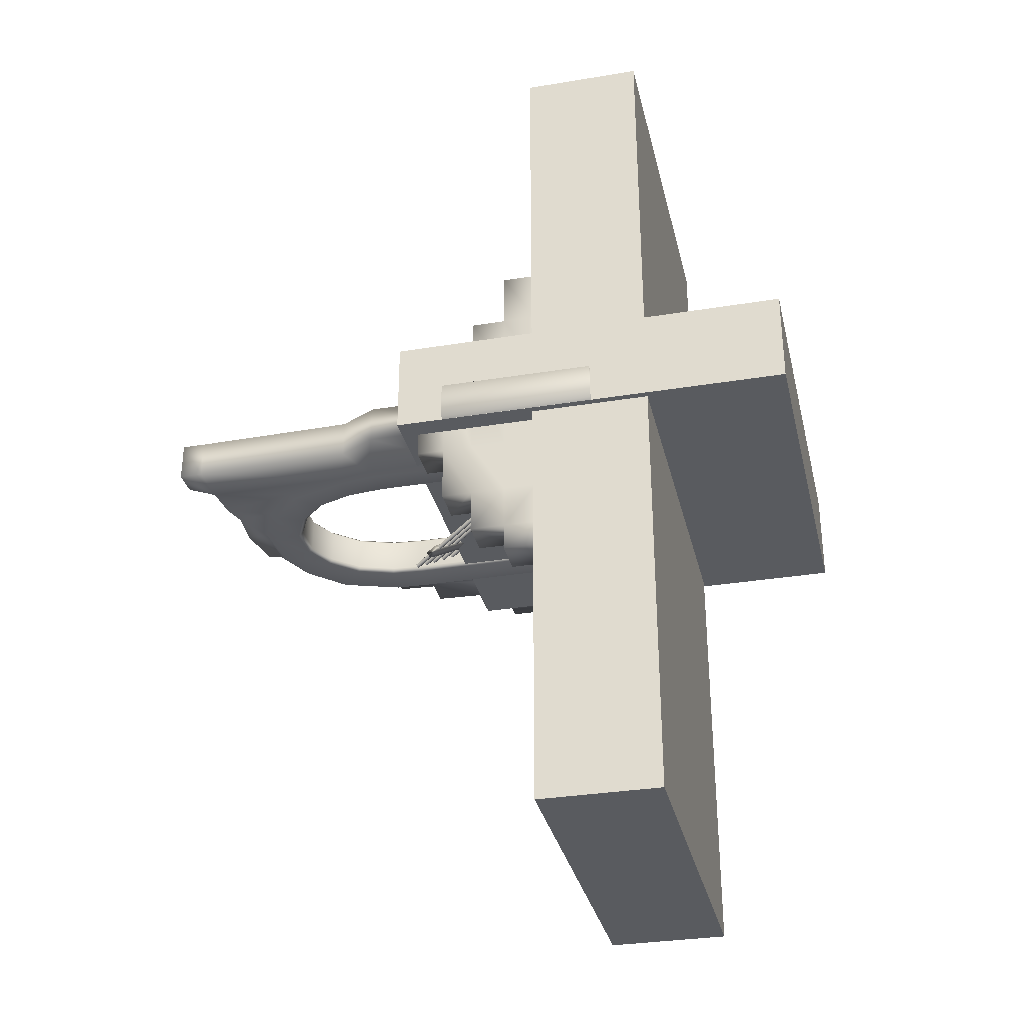
<metadata>
{"format":"obj","ext":"obj","renderer":"f3d","projection":"perspective","resolution":1024,"background":"white","views":[{"elev":-32.1,"azim":-77.0,"up":"+Z"}]}
</metadata>
<code>
o ruins
v -13.15 -0.09374 -11.86
v -16.71 -0.09374 -11.86
v -13.15 5.567 -11.86
v -16.71 5.567 -11.86
v -13.15 5.567 17.74
v -16.71 5.567 17.74
v -13.15 -0.09373 17.74
v -16.71 -0.09373 17.74
v -13.15 5.567 13.1
v -13.15 -0.09373 13.1
v -16.71 -0.09373 13.1
v -16.71 5.567 13.1
v -13.15 5.567 7.931
v -13.15 -0.09373 7.931
v -16.71 -0.09373 7.931
v -16.71 5.567 7.931
v -13.15 5.567 2.552
v -13.15 -0.09373 2.552
v -16.71 -0.09373 2.552
v -16.71 5.567 2.552
v -13.15 5.567 -6.65
v -13.15 -0.09373 -6.65
v -16.71 -0.09373 -6.65
v -16.71 5.567 -6.65
v -13.15 8.642 -11.86
v -16.71 8.642 -11.86
v -16.71 8.642 -6.65
v -13.15 8.642 -6.65
v -16.71 8.642 7.931
v -13.15 8.642 7.931
v -16.71 8.642 13.1
v -13.15 8.642 13.1
v -16.71 8.642 2.552
v -13.15 8.642 2.552
v -13.15 11.85 -11.86
v -16.71 11.85 -11.86
v -16.71 11.85 -6.65
v -13.15 11.85 -6.65
v -16.71 11.85 2.552
v -13.15 11.85 2.552
v -16.71 11.85 7.931
v -13.15 11.85 7.931
v -13.15 14.67 -11.86
v -16.71 14.67 -11.86
v -16.71 14.67 -6.65
v -13.15 14.67 -6.65
v -16.71 14.67 2.564
v -13.15 14.67 2.564
v -13.15 -0.09374 -15.91
v -16.71 -0.09374 -15.91
v -16.71 5.567 -15.91
v -13.15 5.567 -15.91
v -16.71 8.642 -15.91
v -13.15 8.642 -15.91
v -16.71 11.85 -15.91
v -13.15 11.85 -15.91
v -13.15 -0.09374 -18.39
v -16.71 -0.09374 -18.39
v -16.71 5.567 -18.39
v -13.15 5.567 -18.39
v -16.71 8.642 -18.39
v -13.15 8.642 -18.39
v -16.71 17.19 -6.671
v -13.15 17.19 -6.671
v -16.71 17.19 2.564
v -13.15 17.19 2.564
v 13.49 -0.09948 -15.05
v 7.933 -0.09948 -15.05
v 13.49 4.443 -15.05
v 7.933 4.443 -15.05
v 13.49 4.443 15.05
v 7.933 4.443 15.05
v 13.49 -0.09948 15.05
v 7.933 -0.09948 15.05
v 8.397 -0.07708 -14.99
v -8.397 -0.07708 -14.99
v 8.397 1.979 -14.99
v -8.397 1.979 -14.99
v 8.397 1.979 14.78
v -8.397 1.979 14.78
v 8.397 -0.07708 14.78
v -8.397 -0.07708 14.78
v 8.397 1.979 10.3
v 8.397 -0.07708 10.3
v -8.397 -0.07708 10.3
v -8.397 1.979 10.3
v 8.397 1.979 -11.15
v 8.397 -0.07708 -11.15
v -8.397 -0.07708 -11.15
v -8.397 1.979 -11.15
v -8.397 4.318 -11.15
v 8.397 4.318 -11.15
v -8.397 4.318 10.3
v 8.397 4.318 10.3
v -11.59 -0.1694 -0.8463
v -11.47 -0.1694 -4.406
v -14.83 40.18 -0.8463
v -14.83 40.18 -4.406
v -16.99 -0.2394 -0.8463
v -16.99 -0.2394 -4.406
v -11.58 23.88 -0.8463
v -16.93 21.9 -0.8463
v -16.93 21.9 -4.406
v -11.46 23.88 -4.406
v 11.38 23.88 -4.406
v 11.5 23.88 -0.8463
v 11.38 -0.1305 -4.406
v 11.5 -0.1305 -0.8463
v 11.36 26.81 -4.406
v 9.397 32.74 -4.406
v 6.238 35.81 -4.406
v -6.129 35.85 -4.406
v -9.306 32.83 -4.406
v -10.94 26.91 -4.406
v -11.06 26.91 -0.8463
v -9.406 32.83 -0.8463
v -6.195 35.85 -0.8463
v 6.306 35.81 -0.8463
v 9.499 32.74 -0.8463
v 11.47 26.81 -0.8463
v -10.87 40.18 -0.8463
v -7.749 39.9 -0.8463
v -5.75 39.26 -0.8463
v -10.87 40.18 -4.406
v -7.749 39.9 -4.406
v -5.75 39.26 -4.406
v 2.334 37.52 -4.406
v -2.222 37.54 -4.406
v -2.246 37.54 -0.8463
v 2.36 37.52 -0.8463
v -2.13 39.52 -0.8463
v 2.046 38.73 -0.8463
v -2.13 39.52 -4.406
v 2.046 38.73 -4.406
v -15.12 25.31 -0.8463
v -15.12 25.31 -4.406
v 12.08 23.26 -4.406
v 12.08 23.26 -0.8463
v 12.08 -0.06273 -0.8463
v 12.08 -0.06273 -4.406
v 12.09 26.8 -4.288
v 12.09 26.8 -0.9646
v 15.07 23.3 -4.307
v 15.07 23.3 -0.9449
v 15.07 -0.06273 -0.8463
v 15.07 -0.06273 -4.406
v 11.38 18.11 -4.406
v 11.5 18.11 -0.8463
v 12.08 18.79 -0.8463
v 15.07 18.79 -0.8463
v 15.07 18.79 -4.406
v 12.08 18.79 -4.406
v 11.38 14.56 -4.406
v 11.5 14.56 -0.8463
v 12.08 16.03 -0.8463
v 15.07 16.03 -0.8463
v 15.07 16.03 -4.406
v 12.08 16.03 -4.406
v 17.98 18.79 -0.8463
v 17.98 18.79 -4.406
v 17.98 16.03 -0.8463
v 17.98 16.03 -4.406
v 17.98 -0.03491 -0.8463
v 17.98 -0.03491 -4.406
v 20.15 16.02 -0.8463
v 20.15 16.02 -4.406
v 20.15 -0.03491 -0.8463
v 20.15 -0.03491 -4.406
v -8.013 -0.1598 -1.054
v -8.013 -0.1598 -4.198
v -8.01 23.7 -4.198
v -8.01 23.7 -1.054
v 7.923 23.7 -4.198
v 7.923 23.7 -1.054
v 7.923 18.12 -4.198
v 7.923 18.12 -1.054
v -7.647 26.63 -4.198
v -6.506 30.04 -4.198
v -6.506 30.04 -1.054
v -7.647 26.63 -1.054
v -4.29 32.46 -4.198
v -4.29 32.46 -1.054
v 4.338 32.42 -4.198
v 6.543 29.96 -4.198
v 6.543 29.96 -1.054
v 4.338 32.42 -1.054
v 7.725 26.53 -4.198
v 7.725 26.53 -1.054
v 1.615 33.79 -4.198
v -1.564 33.81 -4.198
v 1.615 33.79 -1.054
v -1.564 33.81 -1.054
v 7.923 14.69 -4.198
v 7.923 14.69 -1.054
v 7.923 -0.08699 -4.198
v 7.923 -0.08699 -1.054
v -14.82 42.32 -0.8463
v -14.82 42.32 -4.406
v -12.33 42.32 -0.8463
v -12.33 42.32 -4.406
v -11.59 14.63 -0.8463
v -16.92 14.25 -0.8463
v -16.92 14.25 -4.406
v -11.46 14.63 -4.406
v -8.011 14.75 -4.198
v -8.011 14.75 -1.054
v -19.27 14.25 -0.8463
v -19.27 14.25 -4.406
v -19.26 -0.2409 -4.406
v -19.26 -0.2409 -0.8463
v -11 -0.1905 -4.786
v -11 14.44 -4.786
v -8.474 14.53 -4.634
v -8.472 -0.1834 -4.634
v -10.98 23.45 -4.786
v -8.446 23.31 -4.634
v -10.47 27.01 -4.788
v -8.052 26.81 -4.636
v -8.884 32.37 -4.789
v -6.831 30.32 -4.637
v -5.862 35.35 -4.788
v -4.514 32.86 -4.636
v -2.105 36.98 -4.789
v -1.623 34.24 -4.636
v 2.21 36.96 -4.789
v 1.682 34.23 -4.636
v 5.963 35.31 -4.788
v 4.57 32.82 -4.636
v 8.985 32.27 -4.789
v 6.892 30.24 -4.637
v 10.81 26.92 -4.788
v 8.144 26.71 -4.636
v 10.91 23.67 -4.786
v 8.38 23.54 -4.634
v 10.92 18.26 -4.786
v 8.387 18.27 -4.634
v 10.92 14 -4.786
v 8.384 14.1 -4.634
v 10.91 -0.1638 -4.786
v 8.382 -0.1319 -4.634
v 10.99 13.99 -0.5128
v 10.99 -0.0873 -0.5129
v 8.389 14.09 -0.664
v 8.386 -0.05561 -0.6642
v 11 18.26 -0.5126
v 8.392 18.27 -0.6638
v 10.99 23.67 -0.5126
v 8.384 23.54 -0.6638
v 10.87 26.91 -0.5107
v 8.148 26.71 -0.6619
v 9.05 32.25 -0.5097
v 6.897 30.23 -0.6609
v 6.008 35.28 -0.5106
v 4.574 32.82 -0.6618
v 2.226 36.93 -0.5103
v 1.683 34.22 -0.6616
v -2.12 36.95 -0.5103
v -1.623 34.23 -0.6616
v -5.905 35.33 -0.5106
v -4.517 32.86 -0.6618
v -8.948 32.35 -0.5097
v -6.835 30.31 -0.661
v -10.54 27.01 -0.5107
v -8.055 26.8 -0.6619
v -11.05 23.44 -0.5126
v -8.45 23.3 -0.6638
v -11.08 14.44 -0.5127
v -8.478 14.53 -0.664
v -11.08 -0.1138 -0.513
v -8.476 -0.1067 -0.6642
v -7.979 -0.09948 -15.05
v -13.54 -0.09948 -15.05
v -7.979 4.443 -15.05
v -13.54 4.443 -15.05
v -7.979 4.443 15.05
v -13.54 4.443 15.05
v -7.979 -0.09948 15.05
v -13.54 -0.09948 15.05
v -5.791 5.381 -0.9749
v -6.087 5.443 -1.186
v 2.258 21.23 -7.587
v 1.962 21.29 -7.798
v 2.103 21.42 -7.314
v 1.808 21.49 -7.525
v -5.945 5.574 -0.7013
v -6.241 5.636 -0.9121
v 7.136 17.19 -2.196
v -1.613 19.04 -8.432
v 7.646 18.2 -2.616
v -1.102 20.04 -8.851
v 7.382 18.53 -2.147
v -1.367 20.37 -8.382
v 6.871 17.52 -1.727
v -1.878 19.37 -7.963
v 1.457 6.011 2.47
v -7.292 7.852 -3.766
v 1.968 7.017 2.05
v -6.781 8.858 -4.186
v 1.703 7.347 2.519
v -7.046 9.188 -3.717
v 1.192 6.341 2.939
v -7.557 8.182 -3.297
v -0.04754 4.173 3.119
v -0.3433 4.235 2.908
v 8.001 20.02 -3.494
v 7.705 20.09 -3.705
v 7.847 20.22 -3.22
v 7.551 20.28 -3.431
v -0.202 4.365 3.392
v -0.4978 4.427 3.181
v -4.101 5.026 0.2294
v -4.397 5.088 0.0186
v 3.948 20.88 -6.383
v 3.652 20.94 -6.594
v 3.793 21.07 -6.109
v 3.497 21.13 -6.32
v -4.256 5.218 0.503
v -4.551 5.28 0.2922
v -7.595 5.761 -2.261
v -7.891 5.823 -2.472
v 0.4537 21.61 -8.873
v 0.1579 21.67 -9.084
v 0.2992 21.8 -8.6
v 0.00343 21.87 -8.811
v -7.749 5.954 -1.987
v -8.045 6.016 -2.198
v -2.072 4.599 1.676
v -2.367 4.661 1.465
v 5.977 20.45 -4.937
v 5.681 20.51 -5.147
v 5.823 20.64 -4.663
v 5.527 20.7 -4.874
v -2.226 4.791 1.95
v -2.522 4.853 1.739
v -11.59 -0.1694 -0.8463
v -11.47 -0.1694 -4.406
v -14.83 40.18 -0.8463
v -14.83 40.18 -4.406
v -16.99 -0.2394 -0.8463
v -16.99 -0.2394 -4.406
v -11.58 23.88 -0.8463
v -16.93 21.9 -0.8463
v -16.93 21.9 -4.406
v -11.46 23.88 -4.406
v 11.38 23.88 -4.406
v 11.5 23.88 -0.8463
v 11.38 -0.1305 -4.406
v 11.5 -0.1305 -0.8463
v 11.36 26.81 -4.406
v 9.397 32.74 -4.406
v 6.238 35.81 -4.406
v -6.129 35.85 -4.406
v -9.306 32.83 -4.406
v -10.94 26.91 -4.406
v -11.06 26.91 -0.8463
v -9.406 32.83 -0.8463
v -6.195 35.85 -0.8463
v 6.306 35.81 -0.8463
v 9.499 32.74 -0.8463
v 11.47 26.81 -0.8463
v -10.87 40.18 -0.8463
v -7.749 39.9 -0.8463
v -5.75 39.26 -0.8463
v -10.87 40.18 -4.406
v -7.749 39.9 -4.406
v -5.75 39.26 -4.406
v 2.334 37.52 -4.406
v -2.222 37.54 -4.406
v -2.246 37.54 -0.8463
v 2.36 37.52 -0.8463
v -2.13 39.52 -0.8463
v 2.046 38.73 -0.8463
v -2.13 39.52 -4.406
v 2.046 38.73 -4.406
v -15.12 25.31 -0.8463
v -15.12 25.31 -4.406
v 12.08 23.26 -4.406
v 12.08 23.26 -0.8463
v 12.08 -0.06273 -0.8463
v 12.08 -0.06273 -4.406
v 12.09 26.8 -4.288
v 12.09 26.8 -0.9646
v 15.07 23.3 -4.307
v 15.07 23.3 -0.9449
v 15.07 -0.06273 -0.8463
v 15.07 -0.06273 -4.406
v 11.38 18.11 -4.406
v 11.5 18.11 -0.8463
v 12.08 18.79 -0.8463
v 15.07 18.79 -0.8463
v 15.07 18.79 -4.406
v 12.08 18.79 -4.406
v 11.38 14.56 -4.406
v 11.5 14.56 -0.8463
v 12.08 16.03 -0.8463
v 15.07 16.03 -0.8463
v 15.07 16.03 -4.406
v 12.08 16.03 -4.406
v 17.98 18.79 -0.8463
v 17.98 18.79 -4.406
v 17.98 16.03 -0.8463
v 17.98 16.03 -4.406
v 17.98 -0.03491 -0.8463
v 17.98 -0.03491 -4.406
v 20.15 16.02 -0.8463
v 20.15 16.02 -4.406
v 20.15 -0.03491 -0.8463
v 20.15 -0.03491 -4.406
v -8.013 -0.1598 -1.054
v -8.013 -0.1598 -4.198
v -8.01 23.7 -4.198
v -8.01 23.7 -1.054
v 7.923 23.7 -4.198
v 7.923 23.7 -1.054
v 7.923 18.12 -4.198
v 7.923 18.12 -1.054
v -7.647 26.63 -4.198
v -6.506 30.04 -4.198
v -6.506 30.04 -1.054
v -7.647 26.63 -1.054
v -4.29 32.46 -4.198
v -4.29 32.46 -1.054
v 4.338 32.42 -4.198
v 6.543 29.96 -4.198
v 6.543 29.96 -1.054
v 4.338 32.42 -1.054
v 7.725 26.53 -4.198
v 7.725 26.53 -1.054
v 1.615 33.79 -4.198
v -1.564 33.81 -4.198
v 1.615 33.79 -1.054
v -1.564 33.81 -1.054
v 7.923 14.69 -4.198
v 7.923 14.69 -1.054
v 7.923 -0.08699 -4.198
v 7.923 -0.08699 -1.054
v -14.82 42.32 -0.8463
v -14.82 42.32 -4.406
v -12.33 42.32 -0.8463
v -12.33 42.32 -4.406
v -11.59 14.63 -0.8463
v -16.92 14.25 -0.8463
v -16.92 14.25 -4.406
v -11.46 14.63 -4.406
v -8.011 14.75 -4.198
v -8.011 14.75 -1.054
v -19.27 14.25 -0.8463
v -19.27 14.25 -4.406
v -19.26 -0.2409 -4.406
v -19.26 -0.2409 -0.8463
v -11 -0.1905 -4.786
v -11 14.44 -4.786
v -8.474 14.53 -4.634
v -8.472 -0.1834 -4.634
v -10.98 23.45 -4.786
v -8.446 23.31 -4.634
v -10.47 27.01 -4.788
v -8.052 26.81 -4.636
v -8.884 32.37 -4.789
v -6.831 30.32 -4.637
v -5.862 35.35 -4.788
v -4.514 32.86 -4.636
v -2.105 36.98 -4.789
v -1.623 34.24 -4.636
v 2.21 36.96 -4.789
v 1.682 34.23 -4.636
v 5.963 35.31 -4.788
v 4.57 32.82 -4.636
v 8.985 32.27 -4.789
v 6.892 30.24 -4.637
v 10.81 26.92 -4.788
v 8.144 26.71 -4.636
v 10.91 23.67 -4.786
v 8.38 23.54 -4.634
v 10.92 18.26 -4.786
v 8.387 18.27 -4.634
v 10.92 14 -4.786
v 8.384 14.1 -4.634
v 10.91 -0.1638 -4.786
v 8.382 -0.1319 -4.634
v 10.99 13.99 -0.5128
v 10.99 -0.0873 -0.5129
v 8.389 14.09 -0.664
v 8.386 -0.05561 -0.6642
v 11 18.26 -0.5126
v 8.392 18.27 -0.6638
v 10.99 23.67 -0.5126
v 8.384 23.54 -0.6638
v 10.87 26.91 -0.5107
v 8.148 26.71 -0.6619
v 9.05 32.25 -0.5097
v 6.897 30.23 -0.6609
v 6.008 35.28 -0.5106
v 4.574 32.82 -0.6618
v 2.226 36.93 -0.5103
v 1.683 34.22 -0.6616
v -2.12 36.95 -0.5103
v -1.623 34.23 -0.6616
v -5.905 35.33 -0.5106
v -4.517 32.86 -0.6618
v -8.948 32.35 -0.5097
v -6.835 30.31 -0.661
v -10.54 27.01 -0.5107
v -8.055 26.8 -0.6619
v -11.05 23.44 -0.5126
v -8.45 23.3 -0.6638
v -11.08 14.44 -0.5127
v -8.478 14.53 -0.664
v -11.08 -0.1138 -0.513
v -8.476 -0.1067 -0.6642
f 57 58 59 60
f 5 6 8 7
f 22 23 2 1
f 2 23 24 4
f 21 22 1 3
f 7 10 9 5
f 7 8 11 10
f 12 11 8 6
f 9 12 6 5
f 9 10 14 13
f 10 11 15 14
f 16 15 11 12
f 30 29 31 32
f 13 14 18 17
f 14 15 19 18
f 20 19 15 16
f 40 39 41 42
f 17 18 22 21
f 18 19 23 22
f 24 23 19 20
f 64 63 65 66
f 60 59 61 62
f 4 24 27 26
f 21 3 25 28
f 16 12 31 29
f 12 9 32 31
f 9 13 30 32
f 20 16 29 33
f 13 17 34 30
f 24 20 33 27
f 17 21 28 34
f 54 53 55 56
f 26 27 37 36
f 28 25 35 38
f 33 29 41 39
f 29 30 42 41
f 30 34 40 42
f 27 33 39 37
f 34 28 38 40
f 36 37 45 44
f 38 35 43 46
f 37 39 47 45
f 39 40 48 47
f 40 38 46 48
f 1 2 50 49
f 2 4 51 50
f 3 1 49 52
f 4 26 53 51
f 25 3 52 54
f 26 36 55 53
f 35 25 54 56
f 49 50 58 57
f 50 51 59 58
f 52 49 57 60
f 51 53 61 59
f 53 54 62 61
f 54 52 60 62
f 44 45 46 43
f 46 45 63 64
f 45 47 65 63
f 47 48 66 65
f 48 46 64 66
f 43 35 36 44
f 35 56 55 36
f 67 68 70 69
f 69 70 72 71
f 71 72 74 73
f 73 74 68 67
f 68 74 72 70
f 73 67 69 71
f 75 76 78 77
f 77 78 90 87
f 79 80 82 81
f 88 89 76 75
f 76 89 90 78
f 87 88 75 77
f 81 84 83 79
f 81 82 85 84
f 86 85 82 80
f 83 86 80 79
f 83 84 88 87
f 84 85 89 88
f 90 89 85 86
f 92 91 93 94
f 87 90 91 92
f 90 86 93 91
f 86 83 94 93
f 83 87 92 94
f 169 170 205 206
f 198 197 199 200
f 207 208 209 210
f 99 100 96 95
f 96 100 203 204
f 99 95 201 202
f 115 135 102 101
f 135 136 103 102
f 108 107 140 139
f 174 173 175 176
f 152 147 105 137
f 143 144 150 151
f 177 178 179 180
f 178 181 182 179
f 183 184 185 186
f 184 187 188 185
f 172 171 177 180
f 136 114 104 103
f 188 187 173 174
f 109 120 142 141
f 115 116 122 121
f 116 117 123 122
f 121 122 125 124
f 122 123 126 125
f 112 113 125 126
f 113 114 124 125
f 127 128 133 134
f 190 189 191 192
f 129 130 132 131
f 131 132 134 133
f 181 190 192 182
f 189 183 186 191
f 117 129 131 123
f 123 131 133 126
f 128 112 126 133
f 120 106 138 142
f 138 137 141 142
f 97 98 136 135
f 97 135 115 121
f 98 124 114 136
f 148 149 138 106
f 109 141 137 105
f 137 138 144 143
f 138 149 150 144
f 139 140 146 145
f 151 152 137 143
f 176 175 193 194
f 154 155 149 148
f 150 149 155 156
f 160 159 161 162
f 157 158 152 151
f 158 153 147 152
f 194 193 195 196
f 108 139 155 154
f 156 155 139 145
f 166 165 167 168
f 140 158 157 146
f 140 107 153 158
f 151 150 159 160
f 150 156 161 159
f 157 151 160 162
f 156 145 163 161
f 145 146 164 163
f 146 157 162 164
f 162 161 165 166
f 161 163 167 165
f 163 164 168 167
f 164 162 166 168
f 95 96 170 169
f 107 108 196 195
f 109 110 119 120
f 110 111 118 119
f 111 127 130 118
f 127 134 132 130
f 98 97 197 198
f 97 121 199 197
f 121 124 200 199
f 124 98 198 200
f 202 201 101 102
f 102 103 203 202
f 204 203 103 104
f 206 205 171 172
f 202 203 208 207
f 203 100 209 208
f 100 99 210 209
f 99 202 207 210
f 242 241 243 244
f 241 245 246 243
f 245 247 248 246
f 247 249 250 248
f 249 251 252 250
f 251 253 254 252
f 253 255 256 254
f 255 257 258 256
f 257 259 260 258
f 259 261 262 260
f 261 263 264 262
f 263 265 266 264
f 265 267 268 266
f 267 269 270 268
f 211 212 213 214
f 212 215 216 213
f 215 217 218 216
f 217 219 220 218
f 219 221 222 220
f 221 223 224 222
f 223 225 226 224
f 225 227 228 226
f 227 229 230 228
f 229 231 232 230
f 231 233 234 232
f 233 235 236 234
f 235 237 238 236
f 237 239 240 238
f 96 204 212 211
f 205 170 214 213
f 170 96 211 214
f 204 104 215 212
f 171 205 213 216
f 104 114 217 215
f 177 171 216 218
f 114 113 219 217
f 178 177 218 220
f 113 112 221 219
f 181 178 220 222
f 112 128 223 221
f 190 181 222 224
f 128 127 225 223
f 189 190 224 226
f 127 111 227 225
f 183 189 226 228
f 111 110 229 227
f 184 183 228 230
f 110 109 231 229
f 187 184 230 232
f 109 105 233 231
f 173 187 232 234
f 105 147 235 233
f 175 173 234 236
f 147 153 237 235
f 193 175 236 238
f 153 107 239 237
f 107 195 240 239
f 195 193 238 240
f 108 154 241 242
f 194 196 244 243
f 196 108 242 244
f 154 148 245 241
f 176 194 243 246
f 148 106 247 245
f 174 176 246 248
f 106 120 249 247
f 188 174 248 250
f 120 119 251 249
f 185 188 250 252
f 119 118 253 251
f 186 185 252 254
f 118 130 255 253
f 191 186 254 256
f 130 129 257 255
f 192 191 256 258
f 129 117 259 257
f 182 192 258 260
f 117 116 261 259
f 179 182 260 262
f 116 115 263 261
f 180 179 262 264
f 115 101 265 263
f 172 180 264 266
f 101 201 267 265
f 206 172 266 268
f 201 95 269 267
f 95 169 270 269
f 169 206 268 270
f 271 272 274 273
f 273 274 276 275
f 275 276 278 277
f 277 278 272 271
f 272 278 276 274
f 277 271 273 275
f 279 280 282 281
f 281 282 284 283
f 283 284 286 285
f 285 286 280 279
f 280 286 284 282
f 285 279 281 283
f 287 288 290 289
f 289 290 292 291
f 291 292 294 293
f 293 294 288 287
f 288 294 292 290
f 293 287 289 291
f 295 296 298 297
f 297 298 300 299
f 299 300 302 301
f 301 302 296 295
f 296 302 300 298
f 301 295 297 299
f 303 304 306 305
f 305 306 308 307
f 307 308 310 309
f 309 310 304 303
f 304 310 308 306
f 309 303 305 307
f 311 312 314 313
f 313 314 316 315
f 315 316 318 317
f 317 318 312 311
f 312 318 316 314
f 317 311 313 315
f 319 320 322 321
f 321 322 324 323
f 323 324 326 325
f 325 326 320 319
f 320 326 324 322
f 325 319 321 323
f 327 328 330 329
f 329 330 332 331
f 331 332 334 333
f 333 334 328 327
f 328 334 332 330
f 333 327 329 331
f 409 410 445 446
f 438 437 439 440
f 447 448 449 450
f 339 340 336 335
f 336 340 443 444
f 339 335 441 442
f 355 375 342 341
f 375 376 343 342
f 348 347 380 379
f 414 413 415 416
f 392 387 345 377
f 383 384 390 391
f 417 418 419 420
f 418 421 422 419
f 423 424 425 426
f 424 427 428 425
f 412 411 417 420
f 376 354 344 343
f 428 427 413 414
f 349 360 382 381
f 355 356 362 361
f 356 357 363 362
f 361 362 365 364
f 362 363 366 365
f 352 353 365 366
f 353 354 364 365
f 367 368 373 374
f 430 429 431 432
f 369 370 372 371
f 371 372 374 373
f 421 430 432 422
f 429 423 426 431
f 357 369 371 363
f 363 371 373 366
f 368 352 366 373
f 360 346 378 382
f 378 377 381 382
f 337 338 376 375
f 337 375 355 361
f 338 364 354 376
f 388 389 378 346
f 349 381 377 345
f 377 378 384 383
f 378 389 390 384
f 379 380 386 385
f 391 392 377 383
f 416 415 433 434
f 394 395 389 388
f 390 389 395 396
f 400 399 401 402
f 397 398 392 391
f 398 393 387 392
f 434 433 435 436
f 348 379 395 394
f 396 395 379 385
f 406 405 407 408
f 380 398 397 386
f 380 347 393 398
f 391 390 399 400
f 390 396 401 399
f 397 391 400 402
f 396 385 403 401
f 385 386 404 403
f 386 397 402 404
f 402 401 405 406
f 401 403 407 405
f 403 404 408 407
f 404 402 406 408
f 335 336 410 409
f 347 348 436 435
f 349 350 359 360
f 350 351 358 359
f 351 367 370 358
f 367 374 372 370
f 338 337 437 438
f 337 361 439 437
f 361 364 440 439
f 364 338 438 440
f 442 441 341 342
f 342 343 443 442
f 444 443 343 344
f 446 445 411 412
f 442 443 448 447
f 443 340 449 448
f 340 339 450 449
f 339 442 447 450
f 482 481 483 484
f 481 485 486 483
f 485 487 488 486
f 487 489 490 488
f 489 491 492 490
f 491 493 494 492
f 493 495 496 494
f 495 497 498 496
f 497 499 500 498
f 499 501 502 500
f 501 503 504 502
f 503 505 506 504
f 505 507 508 506
f 507 509 510 508
f 451 452 453 454
f 452 455 456 453
f 455 457 458 456
f 457 459 460 458
f 459 461 462 460
f 461 463 464 462
f 463 465 466 464
f 465 467 468 466
f 467 469 470 468
f 469 471 472 470
f 471 473 474 472
f 473 475 476 474
f 475 477 478 476
f 477 479 480 478
f 336 444 452 451
f 445 410 454 453
f 410 336 451 454
f 444 344 455 452
f 411 445 453 456
f 344 354 457 455
f 417 411 456 458
f 354 353 459 457
f 418 417 458 460
f 353 352 461 459
f 421 418 460 462
f 352 368 463 461
f 430 421 462 464
f 368 367 465 463
f 429 430 464 466
f 367 351 467 465
f 423 429 466 468
f 351 350 469 467
f 424 423 468 470
f 350 349 471 469
f 427 424 470 472
f 349 345 473 471
f 413 427 472 474
f 345 387 475 473
f 415 413 474 476
f 387 393 477 475
f 433 415 476 478
f 393 347 479 477
f 347 435 480 479
f 435 433 478 480
f 348 394 481 482
f 434 436 484 483
f 436 348 482 484
f 394 388 485 481
f 416 434 483 486
f 388 346 487 485
f 414 416 486 488
f 346 360 489 487
f 428 414 488 490
f 360 359 491 489
f 425 428 490 492
f 359 358 493 491
f 426 425 492 494
f 358 370 495 493
f 431 426 494 496
f 370 369 497 495
f 432 431 496 498
f 369 357 499 497
f 422 432 498 500
f 357 356 501 499
f 419 422 500 502
f 356 355 503 501
f 420 419 502 504
f 355 341 505 503
f 412 420 504 506
f 341 441 507 505
f 446 412 506 508
f 441 335 509 507
f 335 409 510 509
f 409 446 508 510
o ColliderBox
v 18.71 18.74 -4.413
v 18.71 18.74 4.413
v 18.71 -18.68 -4.413
v 18.71 -18.68 4.413
v -18.71 18.74 -4.413
v -18.71 18.74 4.413
v -18.71 -18.68 -4.413
v -18.71 -18.68 4.413
f 511 512 514 513
f 513 514 518 517
f 517 518 516 515
f 515 516 512 511
f 513 517 515 511
f 518 514 512 516
o ColliderBox.001
v 18.08 5.581 -44.57
v 18.08 5.581 37.49
v 18.08 -5.581 -44.57
v 18.08 -5.581 37.49
v -18.08 5.581 -44.57
v -18.08 5.581 37.49
v -18.08 -5.581 -44.57
v -18.08 -5.581 37.49
f 519 520 522 521
f 521 522 526 525
f 525 526 524 523
f 523 524 520 519
f 521 525 523 519
f 526 522 520 524

</code>
